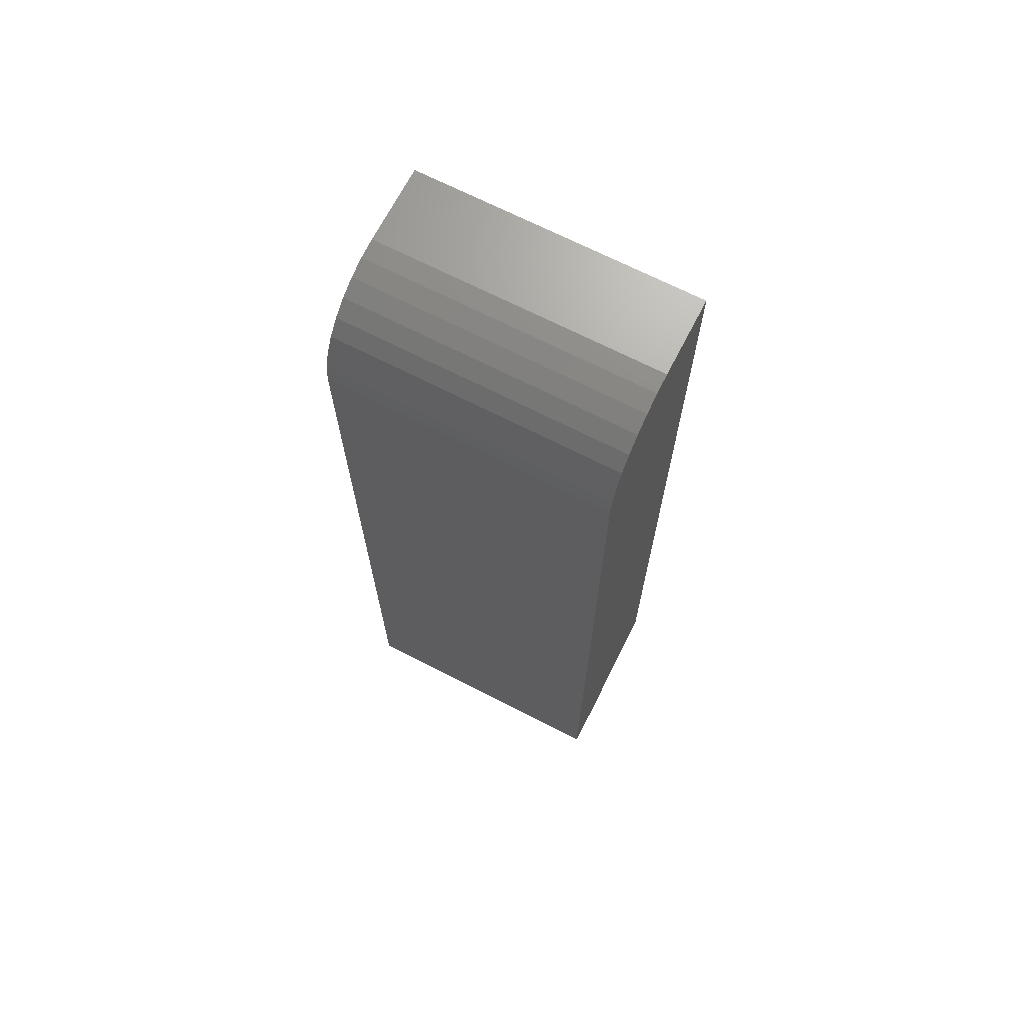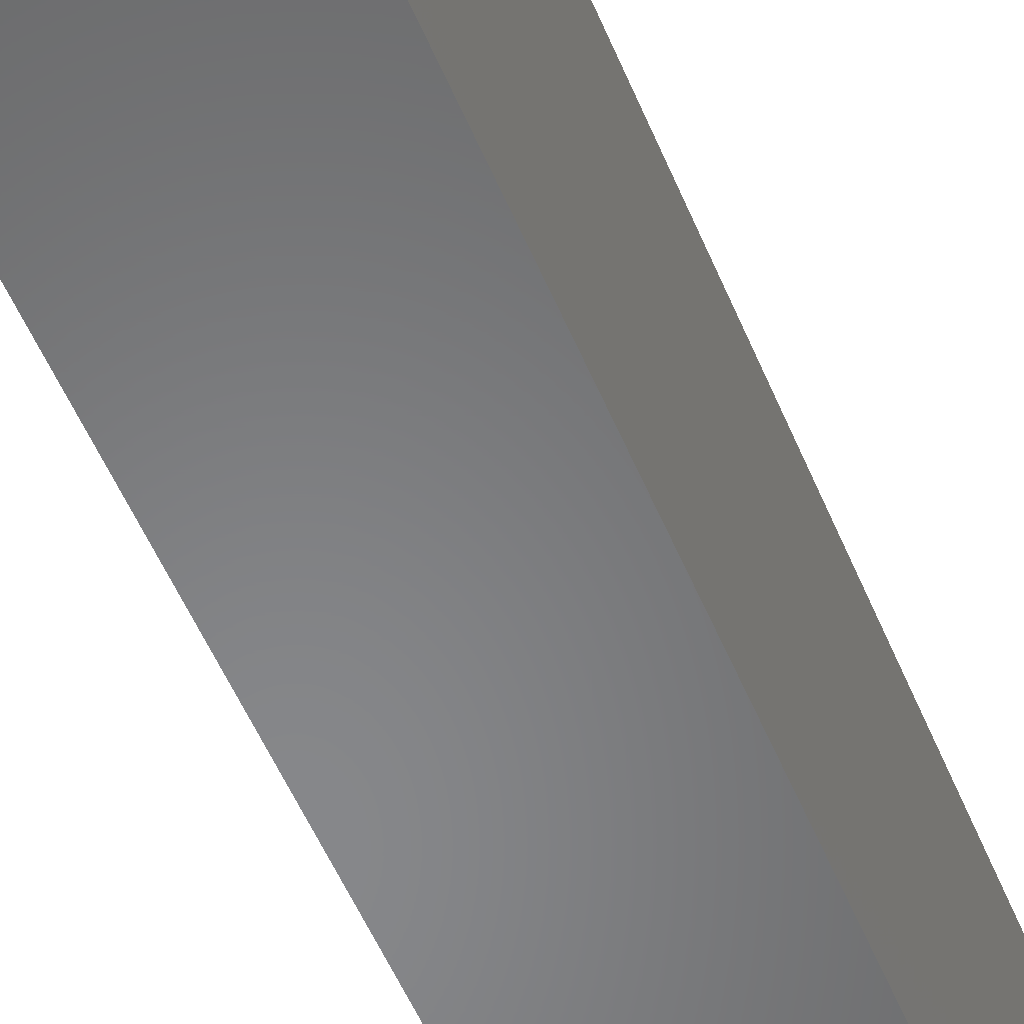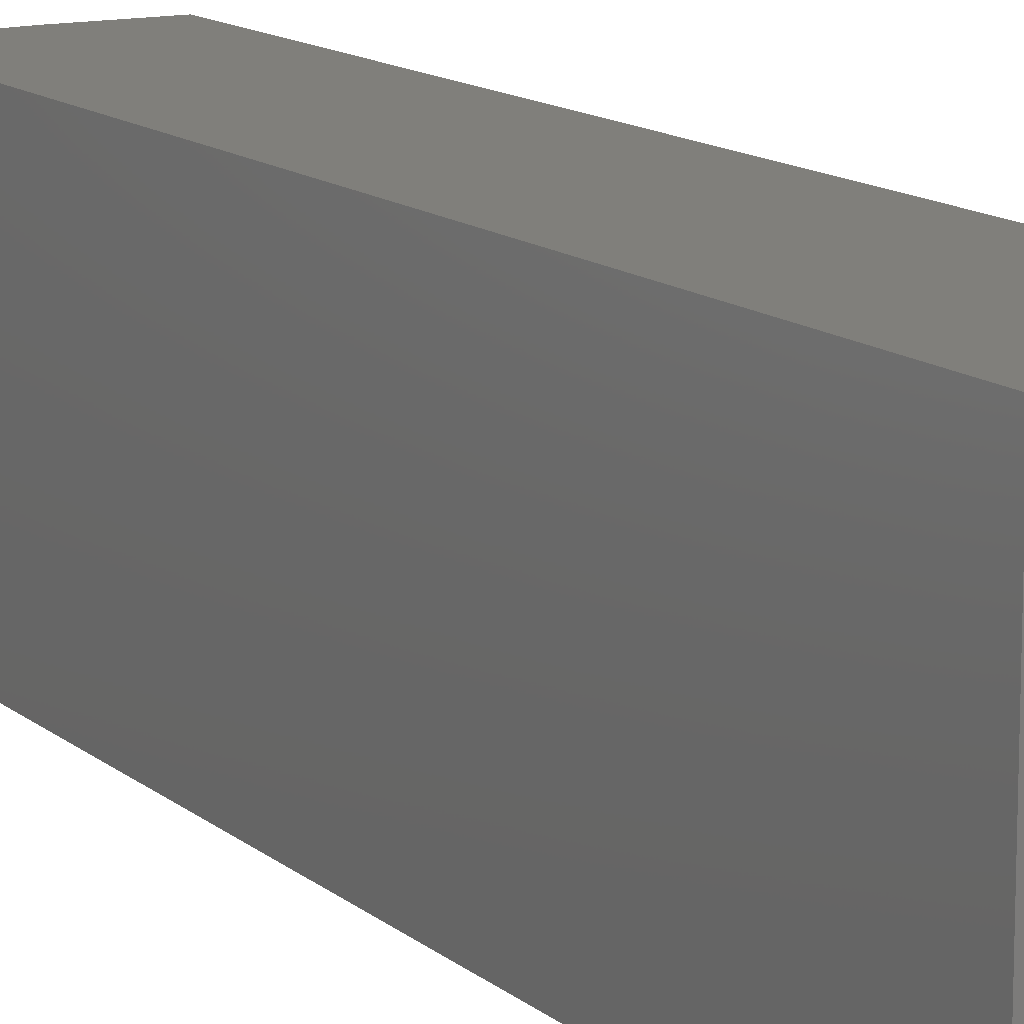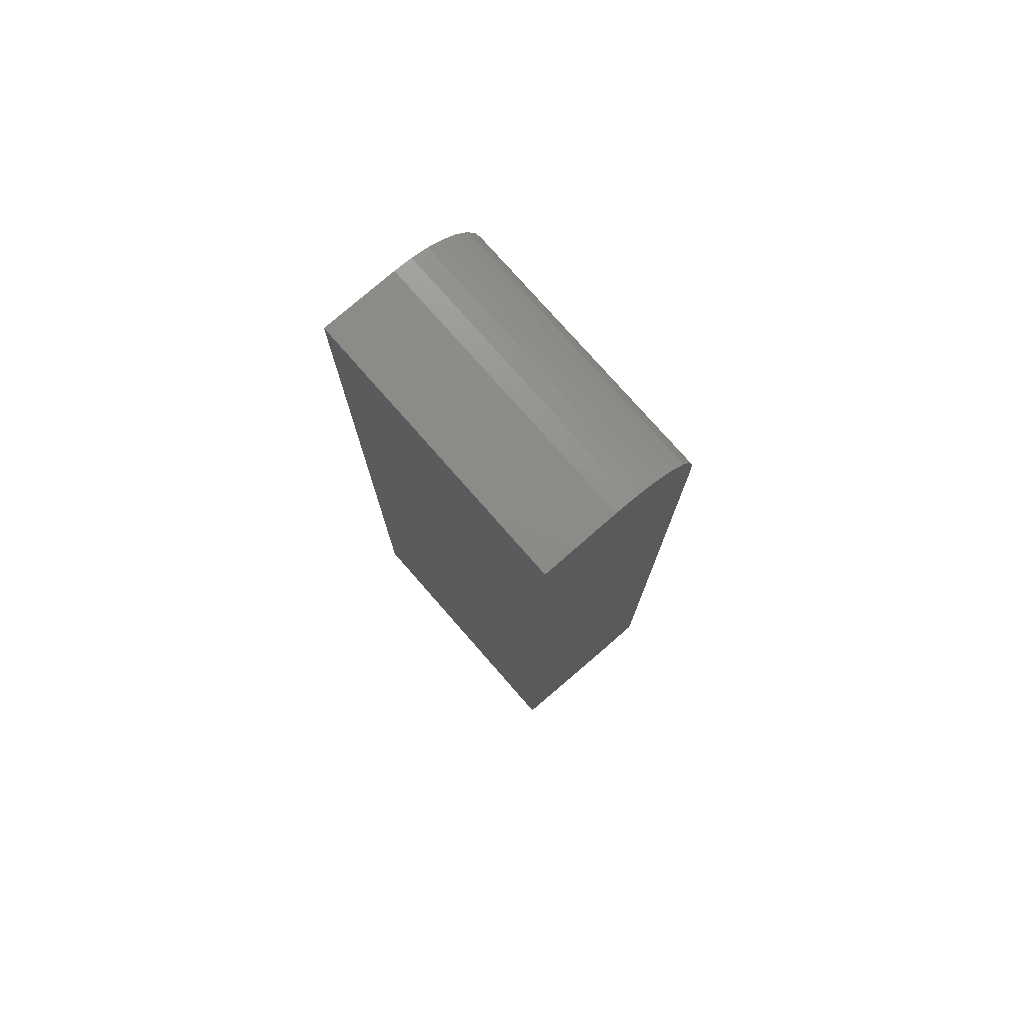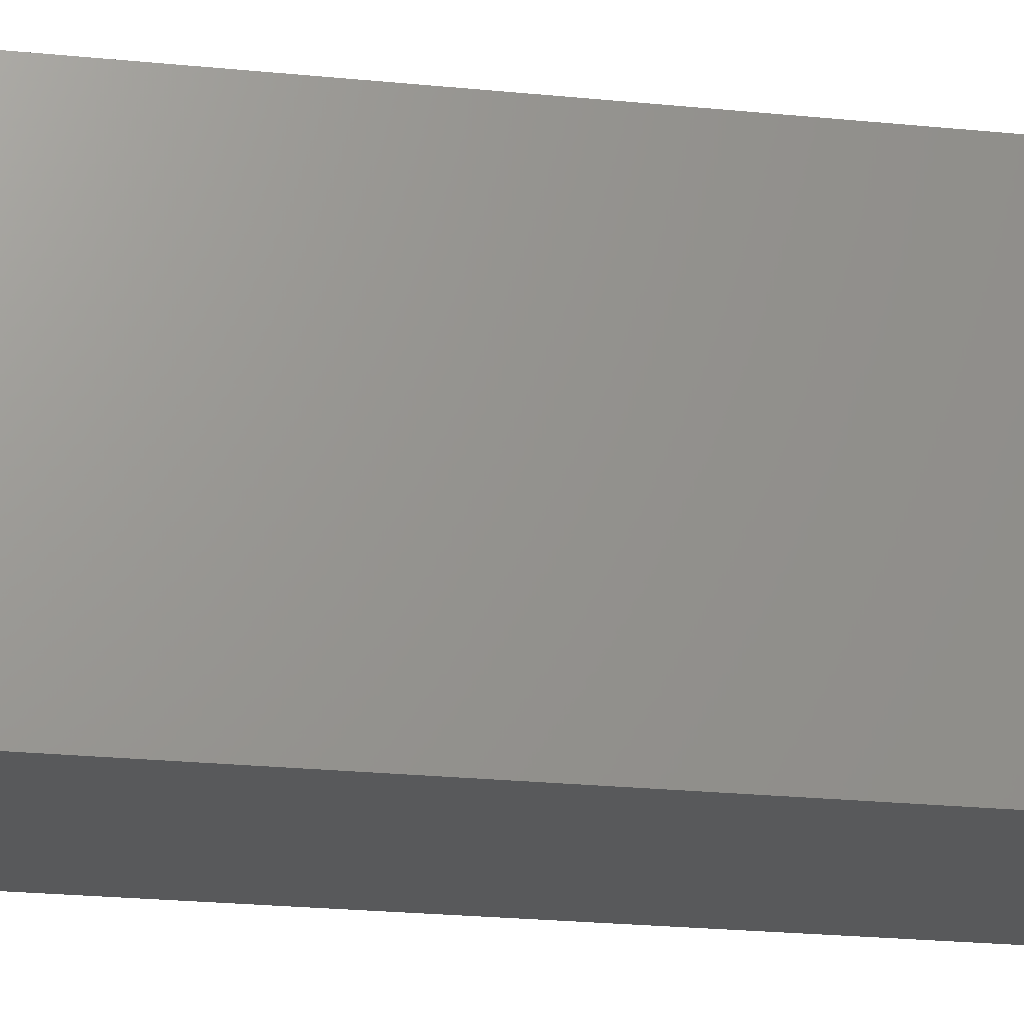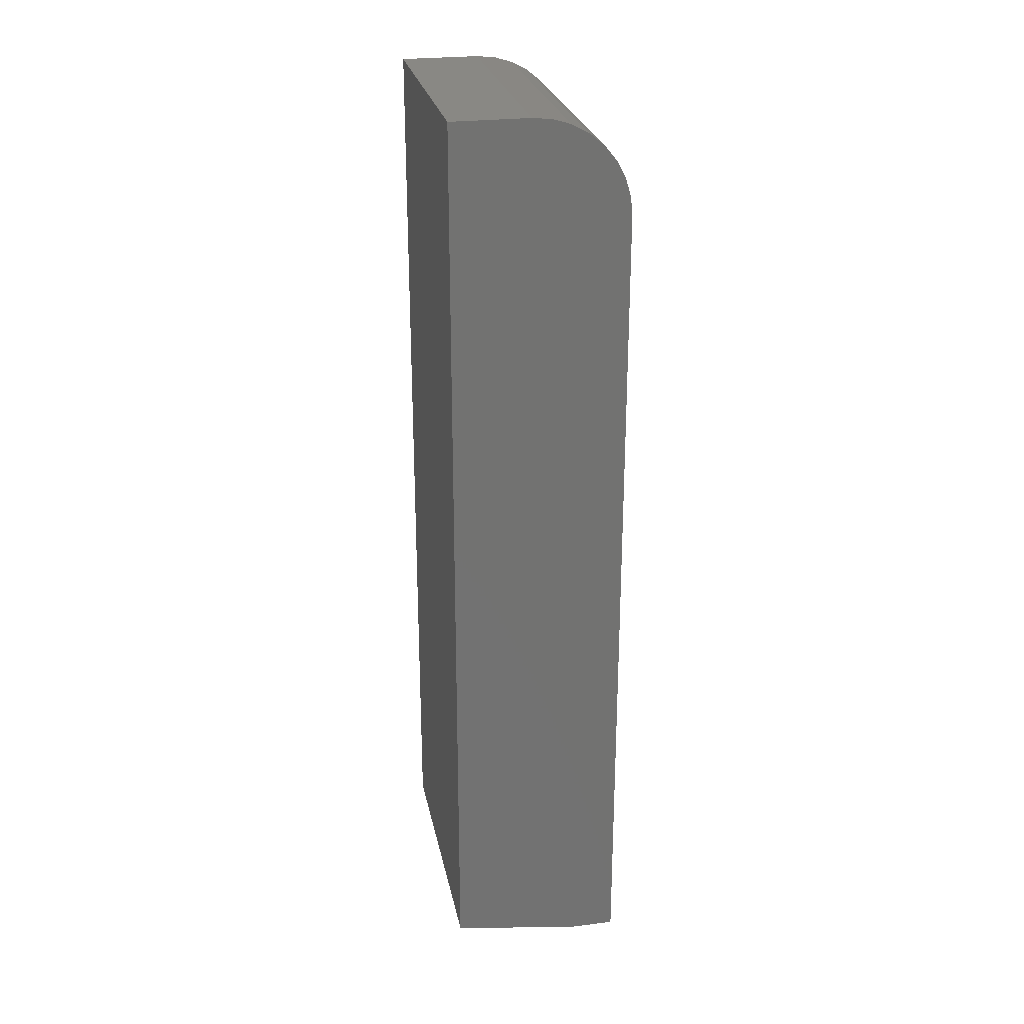
<metadata>
{"format":"stl","ext":"stl","renderer":"f3d","projection":"perspective","resolution":1024,"background":"white","views":[{"elev":69.0,"azim":117.2,"up":"+Z"},{"elev":-54.2,"azim":-157.5,"up":"+Y"},{"elev":13.1,"azim":150.4,"up":"+Y"},{"elev":76.6,"azim":-41.2,"up":"+Z"},{"elev":-21.3,"azim":-100.5,"up":"+Y"},{"elev":26.0,"azim":-11.3,"up":"+Z"}]}
</metadata>
<code>
# stl→obj: 26 verts, 48 faces
v -0.07031 0.1172 0.01562
v 0.07039 0.1172 0
v 0.03125 0.1172 0
v -0.07031 0.1172 0.75
v -0.00773 0.1172 0.75
v 0.007511 0.1172 0.7485
v 0.02217 0.1172 0.7441
v 0.03567 0.1172 0.7368
v 0.04751 0.1172 0.7271
v 0.05723 0.1172 0.7153
v 0.06445 0.1172 0.7018
v 0.06889 0.1172 0.6871
v 0.07039 0.1172 0.6719
v 0.03125 -0.1094 0
v 0.07039 -0.1094 0
v -0.07031 -0.1094 0.01562
v -0.07031 -0.1094 0.75
v 0.07039 -0.1094 0.6719
v 0.06889 -0.1094 0.6871
v 0.06445 -0.1094 0.7018
v 0.05723 -0.1094 0.7153
v 0.04751 -0.1094 0.7271
v 0.03567 -0.1094 0.7368
v 0.02217 -0.1094 0.7441
v 0.007511 -0.1094 0.7485
v -0.00773 -0.1094 0.75
f 1 2 3
f 4 5 6
f 4 6 7
f 4 7 8
f 4 8 9
f 4 9 10
f 4 10 11
f 4 11 12
f 4 12 13
f 4 13 2
f 4 2 1
f 14 15 16
f 17 16 15
f 17 15 18
f 17 18 19
f 17 19 20
f 17 20 21
f 17 21 22
f 17 22 23
f 17 23 24
f 17 24 25
f 17 25 26
f 14 3 15
f 15 3 2
f 1 16 4
f 4 16 17
f 1 3 16
f 16 3 14
f 17 26 4
f 4 26 5
f 15 2 18
f 18 2 13
f 18 13 19
f 19 13 12
f 19 12 20
f 20 12 11
f 20 11 21
f 21 11 10
f 21 10 22
f 22 10 9
f 22 9 23
f 23 9 8
f 23 8 24
f 24 8 7
f 24 7 25
f 25 7 6
f 25 6 26
f 26 6 5

</code>
